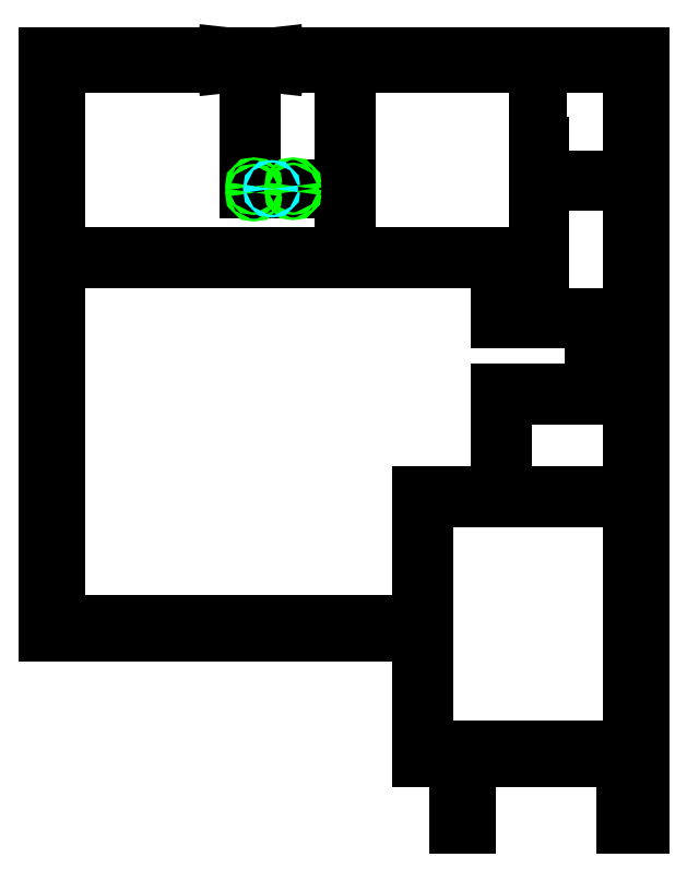
<metadata>
{"format":"dxf","ext":"dxf","renderer":"ezdxf+matplotlib","layout":"modelspace","background":"white","min_lineweight":24,"dpi":150}
</metadata>
<code>
0
SECTION
2
ENTITIES
0
CIRCLE
8
debug
10
484.5
20
878
30
0
40
1
0
MTEXT
8
debug
10
484.5
20
878
30
0
40
0.3
71
1
1
PERPPOINT
0
CIRCLE
8
debug
10
487
20
878
30
0
40
0.2
0
MTEXT
8
debug
10
487
20
878
30
0
40
0.3
71
1
1
CPP
0
CIRCLE
8
debug
10
487
20
880.5
30
0
40
0.2
0
MTEXT
8
debug
10
487
20
880.5
30
0
40
0.3
71
1
1
nlep1
0
CIRCLE
8
debug
10
487
20
875.5
30
0
40
0.2
0
MTEXT
8
debug
10
487
20
875.5
30
0
40
0.3
71
1
1
nlep2
0
LINE
8
0
10
328
20
537
30
0
11
528
21
537
31
0
0
LINE
8
0
10
328
20
537
30
0
11
328
21
981
31
0
0
LINE
8
0
10
528
20
537
30
0
11
558
21
537
31
0
0
LINE
8
0
10
328
20
981
30
0
11
464
21
981
31
0
0
LINE
8
0
10
528
20
546
30
0
11
337
21
546
31
0
0
LINE
8
0
10
528
20
546
30
0
11
558
21
546
31
0
0
LINE
8
0
10
558
20
537
30
0
11
614
21
537
31
0
0
LINE
8
0
10
614
20
537
30
0
11
614
21
441
31
0
0
LINE
8
0
10
558
20
546
30
0
11
614
21
546
31
0
0
LINE
8
0
10
614
20
441
30
0
11
642
21
441
31
0
0
LINE
8
0
10
337
20
546
30
0
11
337
21
823
31
0
0
LINE
8
0
10
337
20
823
30
0
11
512
21
823
31
0
0
LINE
8
0
10
614
20
546
30
0
11
614
21
645
31
0
0
LINE
8
0
10
614
20
645
30
0
11
619
21
645
31
0
0
LINE
8
0
10
642
20
441
30
0
11
642
21
390
31
0
0
LINE
8
0
10
642
20
390
30
0
11
651
21
390
31
0
0
LINE
8
0
10
646
20
441
30
0
11
661
21
441
31
0
0
LINE
8
0
10
646
20
441
30
0
11
646
21
399
31
0
0
LINE
8
0
10
661
20
441
30
0
11
661
21
450
31
0
0
LINE
8
0
10
646
20
399
30
0
11
651
21
399
31
0
0
LINE
8
0
10
661
20
450
30
0
11
619
21
450
31
0
0
LINE
8
0
10
718
20
441
30
0
11
775
21
441
31
0
0
LINE
8
0
10
718
20
441
30
0
11
700
21
441
31
0
0
LINE
8
0
10
775
20
441
30
0
11
775
21
399
31
0
0
LINE
8
0
10
718
20
450
30
0
11
775
21
450
31
0
0
LINE
8
0
10
718
20
450
30
0
11
700
21
450
31
0
0
LINE
8
0
10
775
20
399
30
0
11
770
21
399
31
0
0
LINE
8
0
10
619
20
450
30
0
11
619
21
640
31
0
0
LINE
8
0
10
619
20
645
30
0
11
661
21
645
31
0
0
LINE
8
0
10
775
20
450
30
0
11
775
21
640
31
0
0
LINE
8
0
10
775
20
640
30
0
11
709
21
640
31
0
0
LINE
8
0
10
661
20
640
30
0
11
679
21
640
31
0
0
LINE
8
0
10
661
20
640
30
0
11
619
21
640
31
0
0
LINE
8
0
10
679
20
640
30
0
11
709
21
640
31
0
0
LINE
8
0
10
661
20
645
30
0
11
674
21
645
31
0
0
LINE
8
0
10
679
20
718
30
0
11
754
21
718
31
0
0
LINE
8
0
10
679
20
718
30
0
11
679
21
645
31
0
0
LINE
8
0
10
709
20
645
30
0
11
775
21
645
31
0
0
LINE
8
0
10
709
20
645
30
0
11
679
21
645
31
0
0
LINE
8
0
10
674
20
645
30
0
11
674
21
723
31
0
0
LINE
8
0
10
674
20
723
30
0
11
746
21
723
31
0
0
LINE
8
0
10
775
20
645
30
0
11
775
21
718
31
0
0
LINE
8
0
10
775
20
718
30
0
11
772
21
718
31
0
0
LINE
8
0
10
754
20
718
30
0
11
772
21
718
31
0
0
LINE
8
0
10
754
20
723
30
0
11
751
21
723
31
0
0
LINE
8
0
10
754
20
723
30
0
11
772
21
723
31
0
0
LINE
8
0
10
772
20
723
30
0
11
775
21
723
31
0
0
LINE
8
0
10
746
20
723
30
0
11
746
21
741
31
0
0
LINE
8
0
10
746
20
741
30
0
11
750
21
741
31
0
0
LINE
8
0
10
751
20
723
30
0
11
751
21
741
31
0
0
LINE
8
0
10
751
20
741
30
0
11
750
21
741
31
0
0
LINE
8
0
10
775
20
723
30
0
11
775
21
741
31
0
0
LINE
8
0
10
775
20
741
30
0
11
775
21
759
31
0
0
LINE
8
0
10
554
20
823
30
0
11
559
21
823
31
0
0
LINE
8
0
10
554
20
823
30
0
11
512
21
823
31
0
0
LINE
8
0
10
559
20
823
30
0
11
601
21
823
31
0
0
LINE
8
0
10
554
20
876
30
0
11
517
21
876
31
0
0
LINE
8
0
10
554
20
876
30
0
11
554
21
828
31
0
0
LINE
8
0
10
559
20
981
30
0
11
505
21
981
31
0
0
LINE
8
0
10
559
20
981
30
0
11
559
21
828
31
0
0
LINE
8
0
10
784
20
390
30
0
11
770
21
390
31
0
0
LINE
8
0
10
784
20
390
30
0
11
784
21
741
31
0
0
LINE
8
0
10
770
20
390
30
0
11
770
21
399
31
0
0
LINE
8
0
10
784
20
741
30
0
11
784
21
759
31
0
0
LINE
8
0
10
784
20
981
30
0
11
601
21
981
31
0
0
LINE
8
0
10
784
20
981
30
0
11
784
21
759
31
0
0
LINE
8
0
10
601
20
981
30
0
11
601
21
972
31
0
0
LINE
8
0
10
651
20
390
30
0
11
651
21
399
31
0
0
LINE
8
0
10
775
20
777
30
0
11
772
21
777
31
0
0
LINE
8
0
10
775
20
777
30
0
11
775
21
759
31
0
0
LINE
8
0
10
772
20
777
30
0
11
754
21
777
31
0
0
LINE
8
0
10
751
20
752
30
0
11
751
21
777
31
0
0
LINE
8
0
10
751
20
752
30
0
11
746
21
752
31
0
0
LINE
8
0
10
751
20
777
30
0
11
754
21
777
31
0
0
LINE
8
0
10
746
20
752
30
0
11
746
21
777
31
0
0
LINE
8
0
10
746
20
777
30
0
11
674
21
777
31
0
0
LINE
8
0
10
674
20
777
30
0
11
674
21
781
31
0
0
LINE
8
0
10
775
20
781
30
0
11
775
21
882
31
0
0
LINE
8
0
10
775
20
781
30
0
11
772
21
781
31
0
0
LINE
8
0
10
775
20
882
30
0
11
737
21
882
31
0
0
LINE
8
0
10
772
20
781
30
0
11
754
21
781
31
0
0
LINE
8
0
10
737
20
882
30
0
11
737
21
886
31
0
0
LINE
8
0
10
775
20
886
30
0
11
775
21
972
31
0
0
LINE
8
0
10
775
20
886
30
0
11
737
21
886
31
0
0
LINE
8
0
10
775
20
972
30
0
11
601
21
972
31
0
0
LINE
8
0
10
674
20
781
30
0
11
703
21
781
31
0
0
LINE
8
0
10
703
20
781
30
0
11
703
21
823
31
0
0
LINE
8
0
10
703
20
823
30
0
11
601
21
823
31
0
0
LINE
8
0
10
703
20
828
30
0
11
703
21
912
31
0
0
LINE
8
0
10
703
20
828
30
0
11
601
21
828
31
0
0
LINE
8
0
10
703
20
912
30
0
11
703
21
939
31
0
0
LINE
8
0
10
601
20
828
30
0
11
559
21
828
31
0
0
LINE
8
0
10
703
20
939
30
0
11
706
21
939
31
0
0
LINE
8
0
10
707
20
781
30
0
11
707
21
912
31
0
0
LINE
8
0
10
707
20
781
30
0
11
754
21
781
31
0
0
LINE
8
0
10
707
20
912
30
0
11
706
21
912
31
0
0
LINE
8
0
10
706
20
912
30
0
11
706
21
939
31
0
0
LINE
8
0
10
505
20
981
30
0
11
487
21
979
31
0
0
LINE
8
0
10
517
20
876
30
0
11
517
21
880
31
0
0
LINE
8
0
10
554
20
880
30
0
11
554
21
972
31
0
0
LINE
8
0
10
554
20
880
30
0
11
517
21
880
31
0
0
LINE
8
0
10
554
20
972
30
0
11
505
21
972
31
0
0
LINE
8
0
10
505
20
972
30
0
11
487
21
974
31
0
0
LINE
8
0
10
487
20
981
30
0
11
482
21
981
31
0
0
LINE
8
0
10
487
20
981
30
0
11
487
21
979
31
0
0
LINE
8
0
10
482
20
981
30
0
11
482
21
979
31
0
0
LINE
8
0
10
487
20
876
30
0
11
482
21
876
31
0
0
LINE
8
0
10
487
20
876
30
0
11
487
21
974
31
0
0
LINE
8
0
10
482
20
876
30
0
11
482
21
974
31
0
0
LINE
8
0
10
464
20
981
30
0
11
482
21
979
31
0
0
LINE
8
0
10
464
20
972
30
0
11
337
21
972
31
0
0
LINE
8
0
10
464
20
972
30
0
11
482
21
974
31
0
0
LINE
8
0
10
337
20
972
30
0
11
337
21
948
31
0
0
LINE
8
0
10
337
20
948
30
0
11
337
21
828
31
0
0
LINE
8
0
10
337
20
828
30
0
11
512
21
828
31
0
0
LINE
8
0
10
512
20
828
30
0
11
554
21
828
31
0
0
LINE
8
0
10
700
20
450
30
0
11
691
21
450
31
0
0
LINE
8
0
10
700
20
441
30
0
11
691
21
441
31
0
0
LINE
8
0
10
691
20
450
30
0
11
691
21
441
31
0
0
CIRCLE
8
0
10
517
20
876
30
0
40
1
0
CIRCLE
8
0
10
517
20
880
30
0
40
1
0
CIRCLE
8
0
10
487
20
880
30
0
40
1
0
CIRCLE
8
0
10
487
20
875
30
0
40
1
0
CIRCLE
8
debug
10
500.8
20
878
30
0
40
1
0
MTEXT
8
debug
10
500.8
20
878
30
0
40
0.5
71
1
1
EL
0
ENDSEC
0
EOF

</code>
